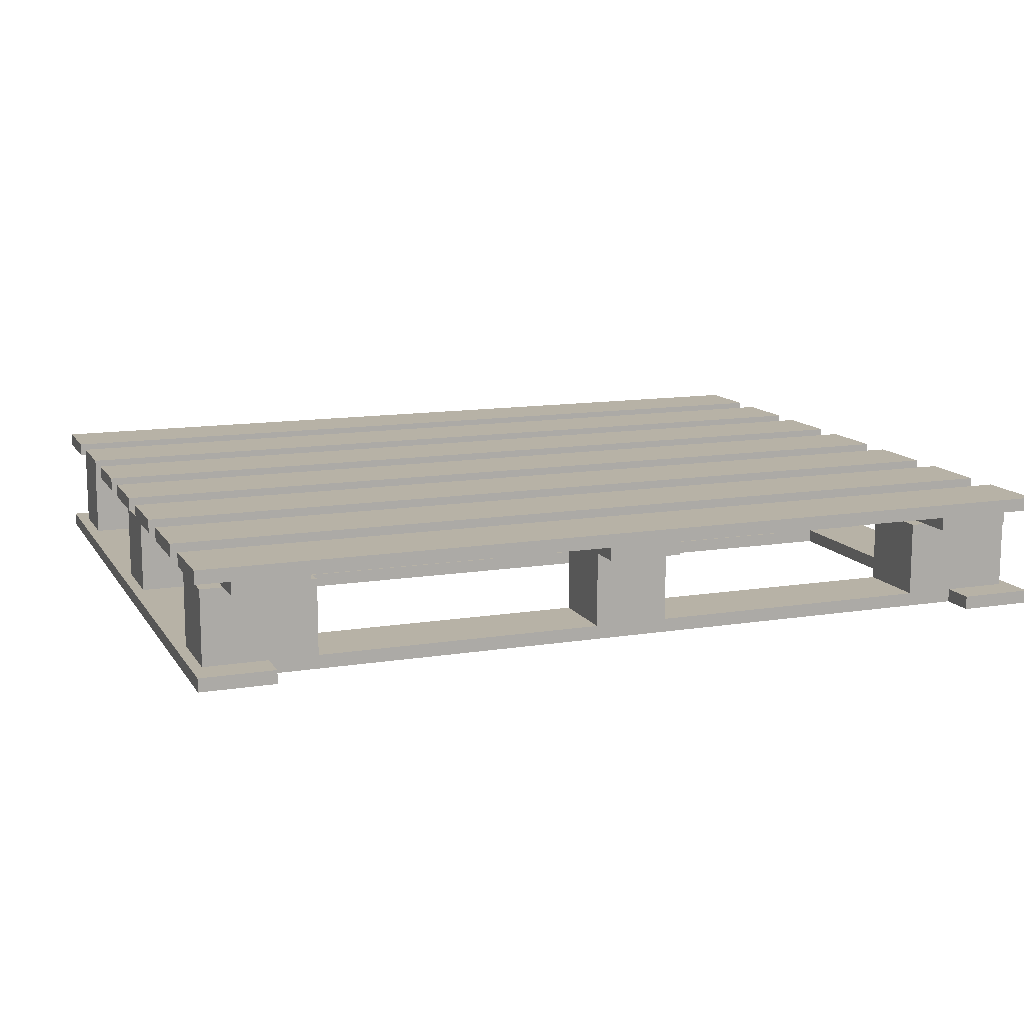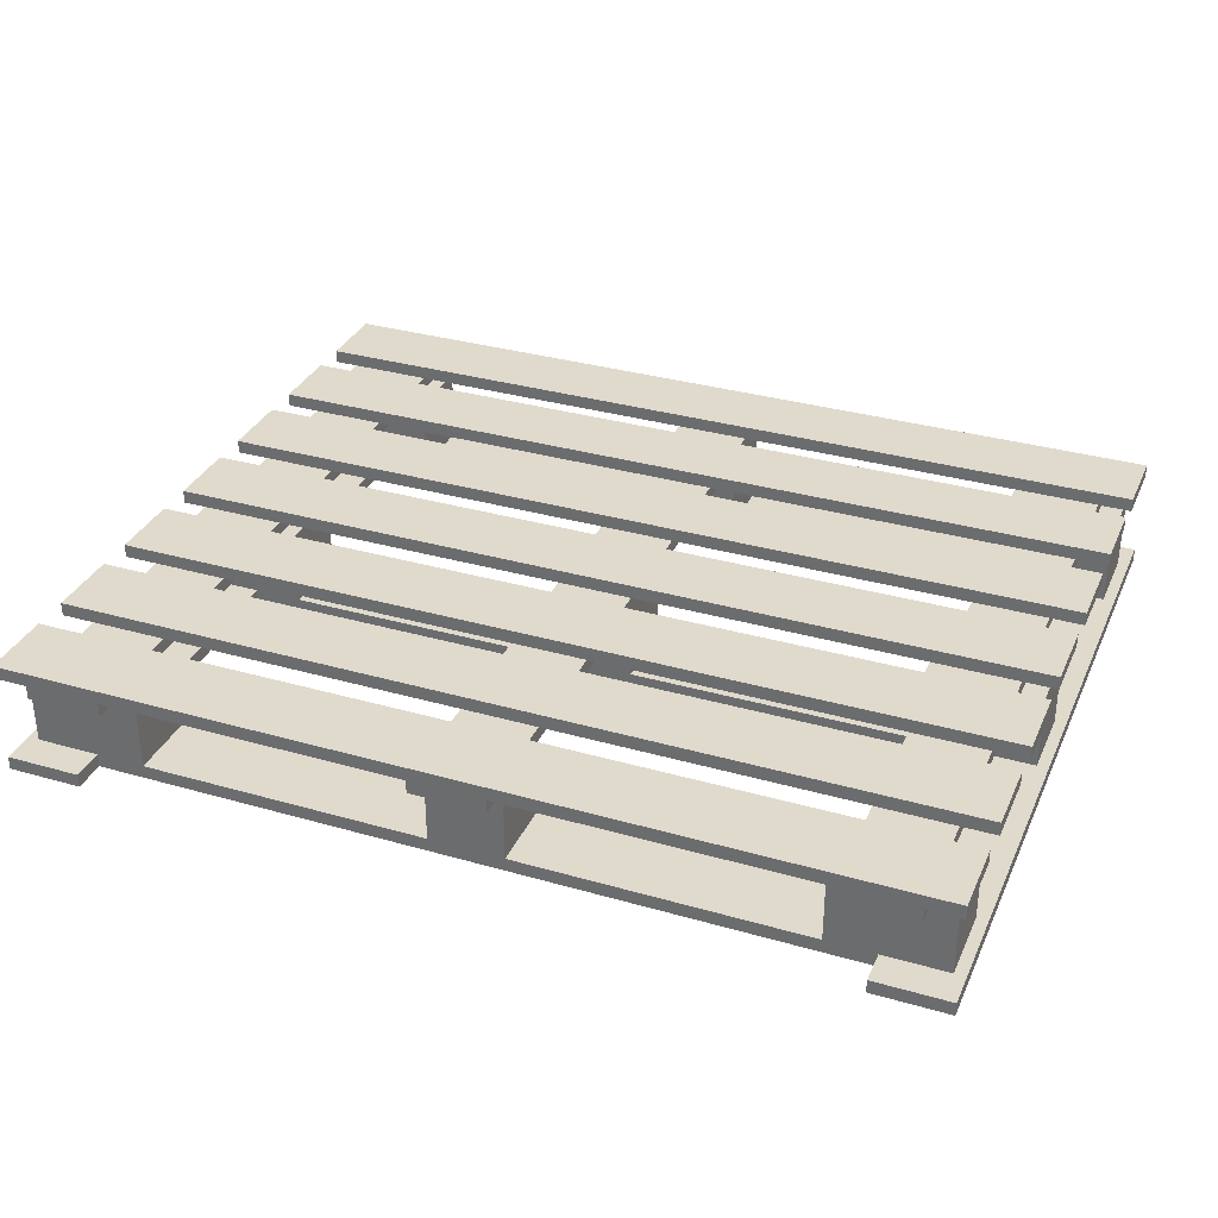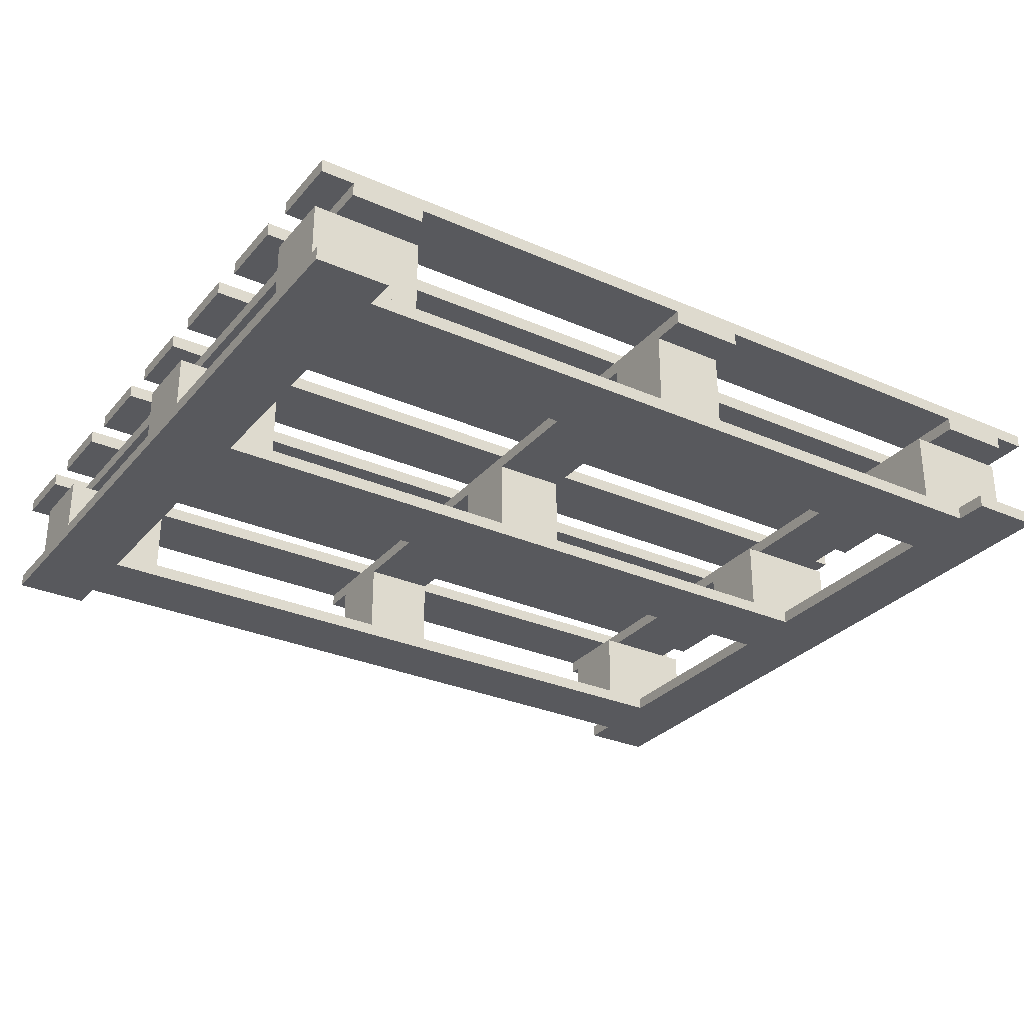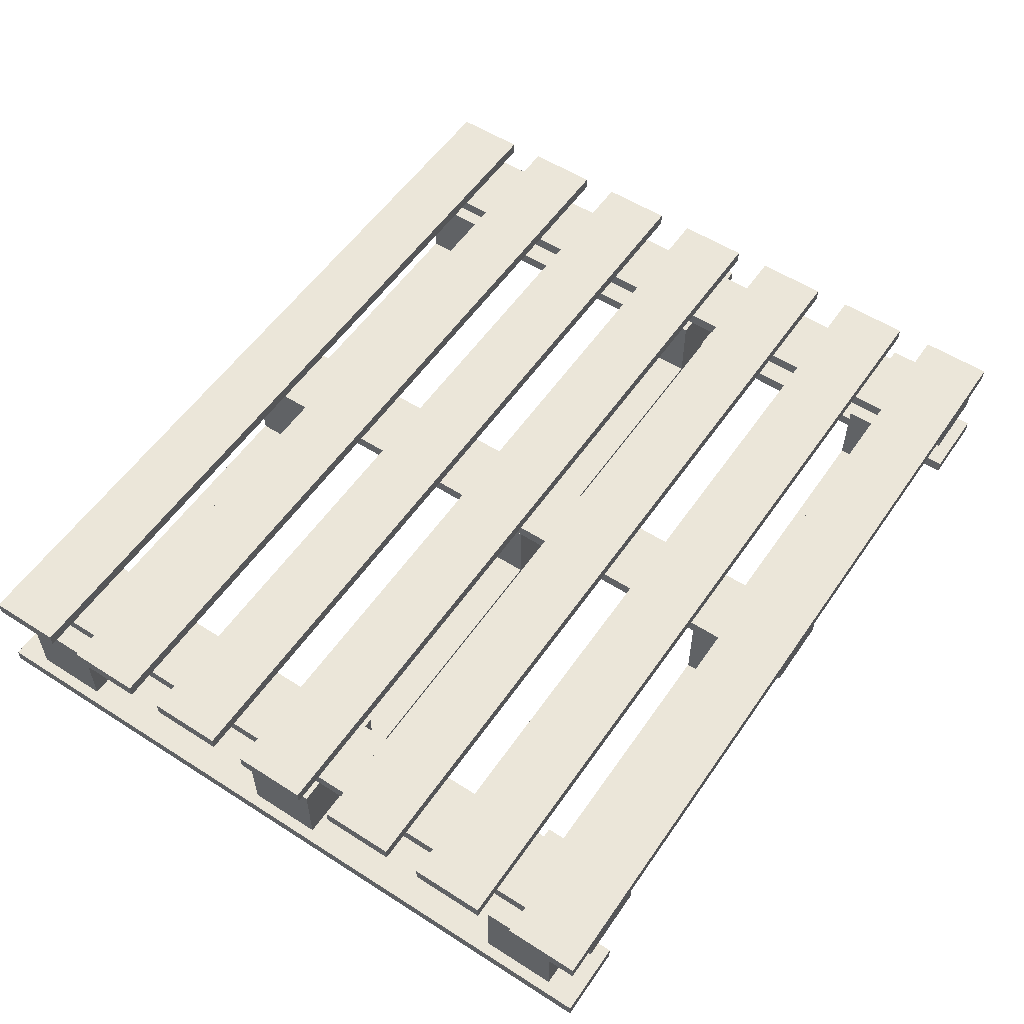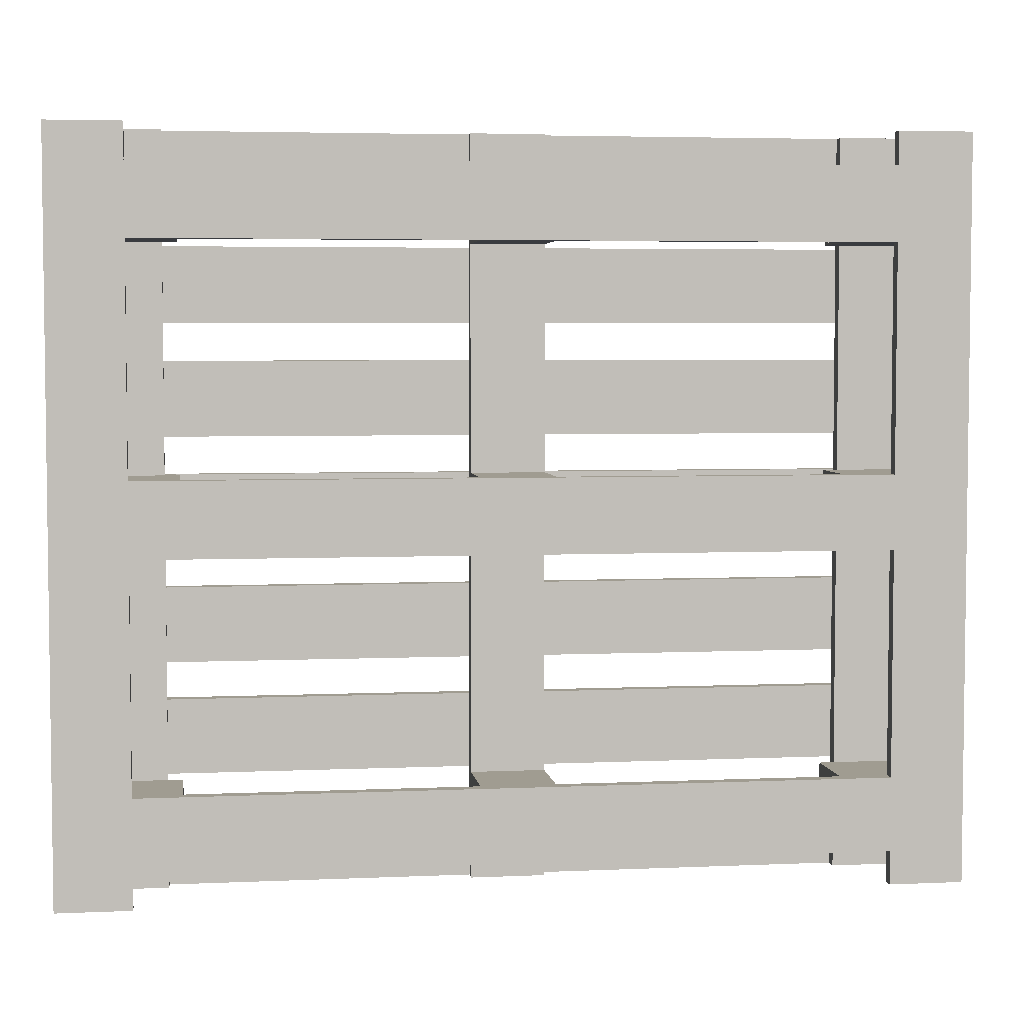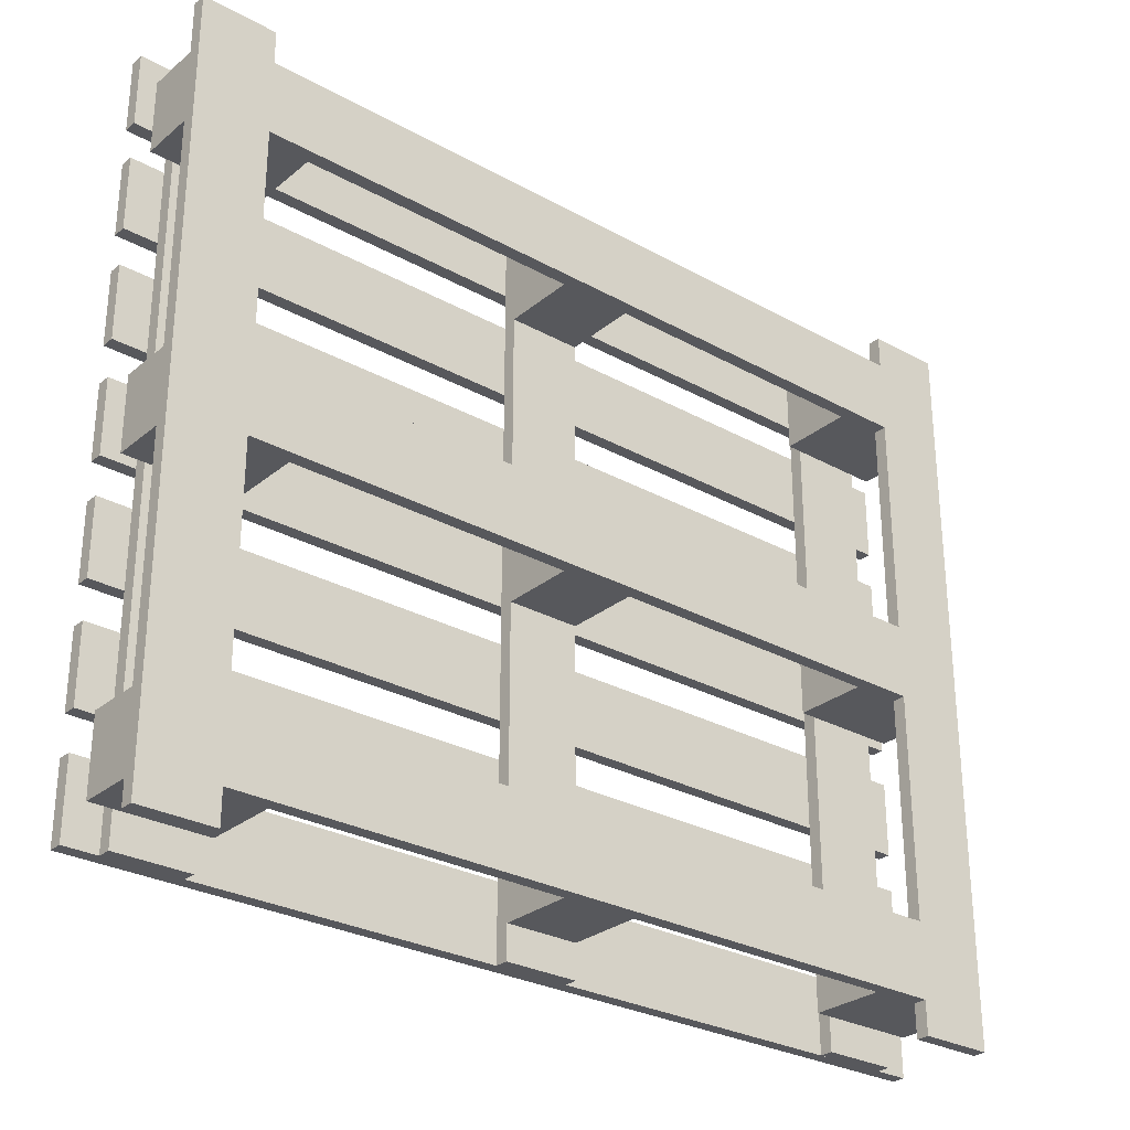
<metadata>
{"format":"obj","ext":"obj","renderer":"f3d","projection":"perspective","resolution":1024,"background":"white","views":[{"elev":12.4,"azim":159.3,"up":"+Y"},{"elev":33.1,"azim":21.6,"up":"+Y"},{"elev":-30.0,"azim":147.4,"up":"+Y"},{"elev":55.4,"azim":124.0,"up":"+Y"},{"elev":4.4,"azim":-8.1,"up":"+Z"},{"elev":-28.7,"azim":-39.6,"up":"+Z"}]}
</metadata>
<code>
v  -2.572 0.5829 -0.2143
v  -2.572 0.5829 0.2143
v  -2.572 0.6601 0.2143
v  -2.572 0.6601 -0.2143
v  2.572 0.6601 -0.2143
v  2.572 0.6601 0.2143
v  2.572 0.5829 0.2143
v  2.572 0.5829 -0.2143
v  -2.572 0.5829 -0.8572
v  -2.572 0.5829 -0.4286
v  -2.572 0.6601 -0.4286
v  -2.572 0.6601 -0.8572
v  2.572 0.6601 -0.8572
v  2.572 0.6601 -0.4286
v  2.572 0.5829 -0.4286
v  2.572 0.5829 -0.8572
v  -2.572 0.5829 -1.5
v  -2.572 0.5829 -1.072
v  -2.572 0.6601 -1.072
v  -2.572 0.6601 -1.5
v  2.572 0.6601 -1.5
v  2.572 0.6601 -1.072
v  2.572 0.5829 -1.072
v  2.572 0.5829 -1.5
v  -2.572 0.5829 -2.143
v  -2.572 0.5829 -1.714
v  -2.572 0.6601 -1.714
v  -2.572 0.6601 -2.143
v  2.572 0.6601 -2.143
v  2.572 0.6601 -1.714
v  2.572 0.5829 -1.714
v  2.572 0.5829 -2.143
v  2.379 0.5058 2.143
v  2.379 0.5058 -2.143
v  2.379 0.5829 -2.143
v  2.379 0.5829 2.143
v  1.95 0.5829 2.143
v  1.95 0.5829 -2.143
v  1.95 0.5058 -2.143
v  1.95 0.5058 2.143
v  -0.2144 0.5058 -2.143
v  -0.2144 0.5829 -2.143
v  0.2142 0.5829 -2.143
v  0.2142 0.5058 -2.143
v  0.2142 0.5058 2.143
v  0.2142 0.5829 2.143
v  -0.2144 0.5829 2.143
v  -0.2144 0.5058 2.143
v  -2.379 0.5058 -2.143
v  -2.379 0.5829 -2.143
v  -1.95 0.5829 -2.143
v  -1.95 0.5058 -2.143
v  -1.95 0.5058 2.143
v  -1.95 0.5829 2.143
v  -2.379 0.5829 2.143
v  -2.379 0.5058 2.143
v  -2.572 0.5829 0.4286
v  -2.572 0.5829 0.8573
v  -2.572 0.6601 0.8573
v  -2.572 0.6601 0.4286
v  2.572 0.6601 0.4286
v  2.572 0.6601 0.8573
v  2.572 0.5829 0.8573
v  2.572 0.5829 0.4286
v  -2.572 0.5829 1.072
v  -2.572 0.5829 1.5
v  -2.572 0.6601 1.5
v  -2.572 0.6601 1.072
v  2.572 0.6601 1.072
v  2.572 0.6601 1.5
v  2.572 0.5829 1.5
v  2.572 0.5829 1.072
v  -2.572 0.5829 1.714
v  -2.572 0.6601 1.714
v  2.572 0.6601 1.714
v  2.572 0.5829 1.714
v  2.572 0.5829 2.143
v  2.572 0.6601 2.143
v  -2.572 0.6601 2.143
v  -2.572 0.5829 2.143
v  1.864 0.0772 1.522
v  1.864 0.5058 1.522
v  2.507 0.5058 1.522
v  2.507 0.0772 1.522
v  2.507 0.0772 1.95
v  2.507 0.5058 1.95
v  1.864 0.5058 1.95
v  1.864 0.0772 1.95
v  1.864 0.0772 -0.2143
v  1.864 0.0772 0.2143
v  1.864 0.5058 0.2143
v  1.864 0.5058 -0.2143
v  2.507 0.5058 -0.2143
v  2.507 0.5058 0.2143
v  2.507 0.0772 0.2143
v  2.507 0.0772 -0.2143
v  2.507 0.0772 -1.522
v  2.507 0.0772 -1.95
v  2.507 0.5058 -1.95
v  2.507 0.5058 -1.522
v  1.864 0.5058 -1.522
v  1.864 0.5058 -1.95
v  1.864 0.0772 -1.95
v  1.864 0.0772 -1.522
v  2.572 0.0772 -2.143
v  2.143 0.0772 -2.143
v  2.143 0.0772 2.143
v  2.572 0.0772 2.143
v  2.572 0 2.143
v  2.143 0 2.143
v  2.143 0 -2.143
v  2.572 0 -2.143
v  -0.2144 0.5058 1.95
v  -0.2144 0.0772 1.95
v  0.2142 0.0772 1.95
v  0.2142 0.5058 1.95
v  0.2142 0.5058 1.522
v  0.2142 0.0772 1.522
v  -0.2144 0.0772 1.522
v  -0.2144 0.5058 1.522
v  0.2142 0.0772 0.2143
v  0.2142 0.0772 -0.2143
v  0.2142 0.5058 -0.2143
v  0.2142 0.5058 0.2143
v  -0.2144 0.0772 -0.2143
v  -0.2144 0.5058 -0.2143
v  -0.2144 0.5058 0.2143
v  -0.2144 0.0772 0.2143
v  0.2142 0.0772 -1.522
v  0.2142 0.0772 -1.95
v  0.2142 0.5058 -1.95
v  0.2142 0.5058 -1.522
v  -0.2144 0.0772 -1.95
v  -0.2144 0.5058 -1.95
v  -0.2144 0.5058 -1.522
v  -0.2144 0.0772 -1.522
v  -2.143 0 -0.2143
v  2.143 0 -0.2143
v  2.143 0 0.2143
v  -2.143 0 0.2143
v  -2.143 0.0772 0.2143
v  2.143 0.0772 0.2143
v  2.143 0.0772 -0.2143
v  -2.143 0.0772 -0.2143
v  2.143 0.0772 -1.95
v  -2.143 0.0772 -1.95
v  -2.143 0.0772 -1.522
v  2.143 0.0772 -1.522
v  2.143 0 -1.522
v  -2.143 0 -1.522
v  -2.143 0 -1.95
v  2.143 0 -1.95
v  -1.865 0.0772 -1.522
v  -1.865 0.0772 -1.95
v  -1.865 0.5058 -1.95
v  -1.865 0.5058 -1.522
v  -2.508 0.5058 -1.522
v  -2.507 0.5058 -1.95
v  -2.507 0.0772 -1.95
v  -2.507 0.0772 -1.522
v  -2.507 0.0772 -0.2143
v  -2.507 0.0772 0.2143
v  -2.508 0.5058 0.2143
v  -2.508 0.5058 -0.2143
v  -1.865 0.5058 -0.2143
v  -1.865 0.5058 0.2143
v  -1.865 0.0772 0.2143
v  -1.865 0.0772 -0.2143
v  -1.865 0.0772 1.95
v  -1.865 0.0772 1.522
v  -1.865 0.5058 1.522
v  -1.865 0.5058 1.95
v  -2.508 0.5058 1.95
v  -2.508 0.5058 1.522
v  -2.507 0.0772 1.522
v  -2.507 0.0772 1.95
v  -2.572 0 -2.143
v  -2.572 0.0772 -2.143
v  -2.143 0.0772 -2.143
v  -2.143 0 -2.143
v  -2.143 0 2.143
v  -2.143 0.0772 2.143
v  -2.572 0.0772 2.143
v  -2.572 0 2.143
v  -2.143 0 1.522
v  2.143 0 1.522
v  2.143 0 1.95
v  -2.143 0 1.95
v  -2.143 0.0772 1.95
v  2.143 0.0772 1.95
v  2.143 0.0772 1.522
v  -2.143 0.0772 1.522
g Mesh
f 1 2 3 4
f 5 4 3 6
f 7 6 3 2
f 7 2 1 8
f 5 8 1 4
f 7 8 5 6
f 9 10 11 12
f 13 12 11 14
f 15 14 11 10
f 15 10 9 16
f 13 16 9 12
f 15 16 13 14
f 17 18 19 20
f 21 20 19 22
f 23 22 19 18
f 23 18 17 24
f 21 24 17 20
f 23 24 21 22
f 25 26 27 28
f 29 28 27 30
f 31 30 27 26
f 31 26 25 32
f 29 32 25 28
f 31 32 29 30
f 33 34 35 36
f 37 36 35 38
f 39 38 35 34
f 39 34 33 40
f 37 40 33 36
f 39 40 37 38
f 41 42 43 44
f 45 44 43 46
f 47 46 43 42
f 47 42 41 48
f 45 48 41 44
f 47 48 45 46
f 49 50 51 52
f 53 52 51 54
f 55 54 51 50
f 55 50 49 56
f 53 56 49 52
f 55 56 53 54
f 57 58 59 60
f 61 60 59 62
f 63 62 59 58
f 63 58 57 64
f 61 64 57 60
f 63 64 61 62
f 65 66 67 68
f 69 68 67 70
f 71 70 67 66
f 71 66 65 72
f 69 72 65 68
f 71 72 69 70
f 73 74 75 76
f 77 76 75 78
f 79 78 75 74
f 79 74 73 80
f 77 80 73 76
f 79 80 77 78
f 81 82 83 84
f 85 84 83 86
f 87 86 83 82
f 87 82 81 88
f 87 88 85 86
f 89 90 91 92
f 93 92 91 94
f 95 94 91 90
f 93 94 95 96
f 93 96 89 92
f 97 98 99 100
f 101 100 99 102
f 103 102 99 98
f 101 102 103 104
f 101 104 97 100
f 105 106 107 108
f 109 108 107 110
f 111 110 107 106
f 111 106 105 112
f 109 112 105 108
f 111 112 109 110
f 113 114 115 116
f 117 116 115 118
f 117 118 119 120
f 113 120 119 114
f 121 122 123 124
f 125 126 123 122
f 127 126 125 128
f 127 128 121 124
f 129 130 131 132
f 133 134 131 130
f 135 134 133 136
f 135 136 129 132
f 137 138 139 140
f 141 140 139 142
f 141 142 143 144
f 137 144 143 138
f 145 146 147 148
f 149 148 147 150
f 149 150 151 152
f 145 152 151 146
f 153 154 155 156
f 157 156 155 158
f 159 158 155 154
f 157 158 159 160
f 157 160 153 156
f 161 162 163 164
f 165 164 163 166
f 167 166 163 162
f 165 166 167 168
f 165 168 161 164
f 169 170 171 172
f 173 172 171 174
f 175 174 171 170
f 173 174 175 176
f 173 176 169 172
f 177 178 179 180
f 181 180 179 182
f 183 182 179 178
f 183 178 177 184
f 181 184 177 180
f 183 184 181 182
f 185 186 187 188
f 189 188 187 190
f 189 190 191 192
f 185 192 191 186

</code>
